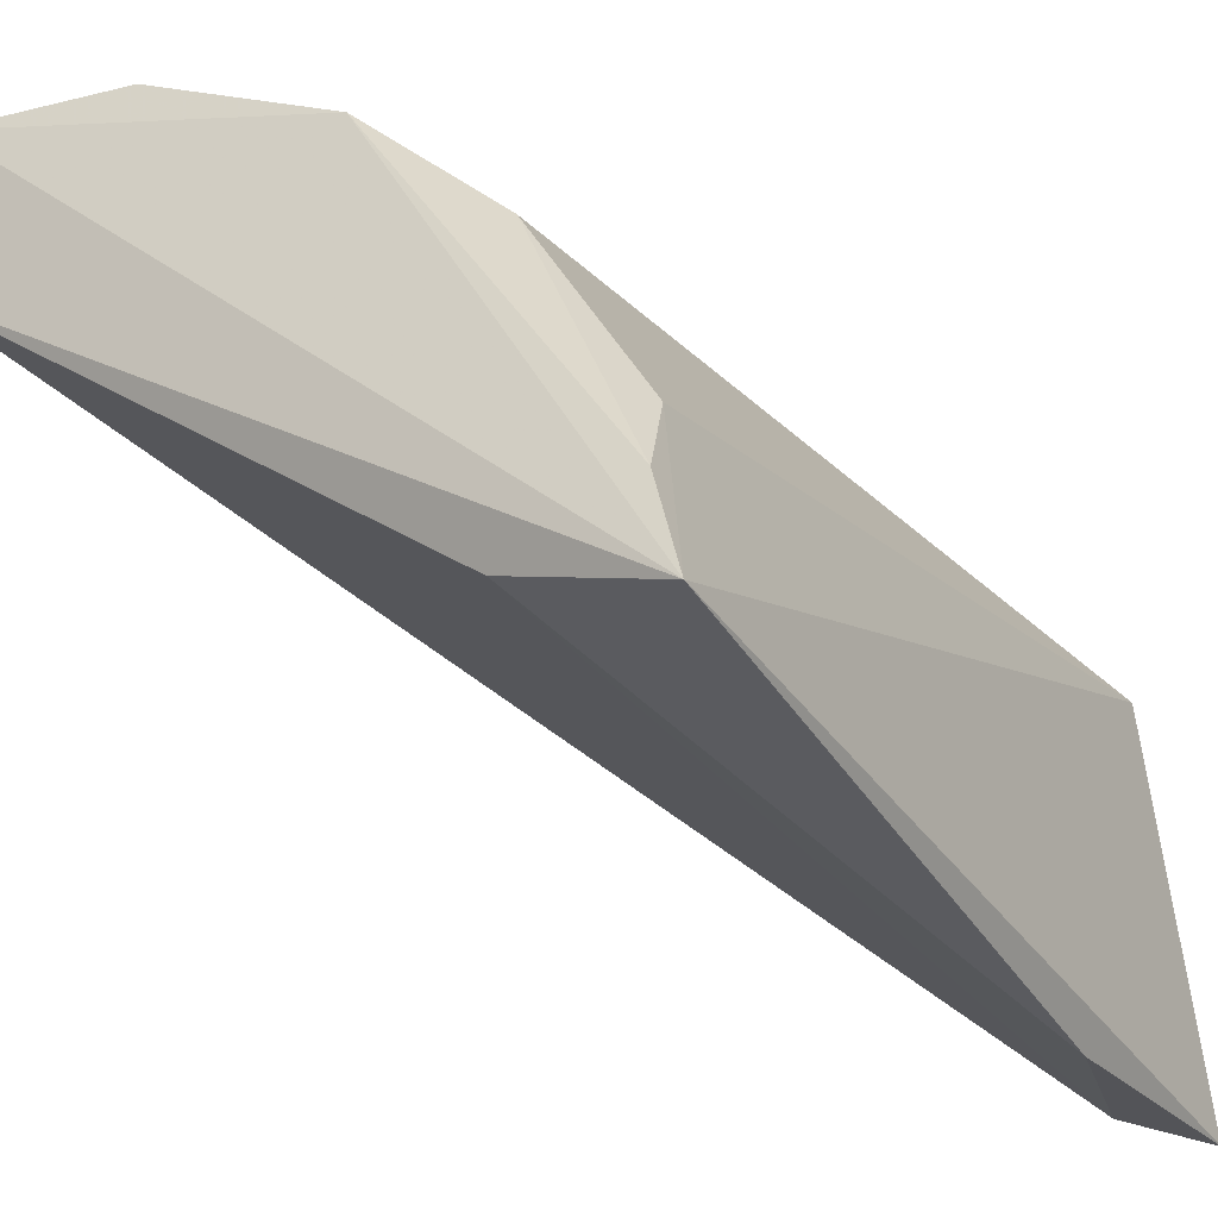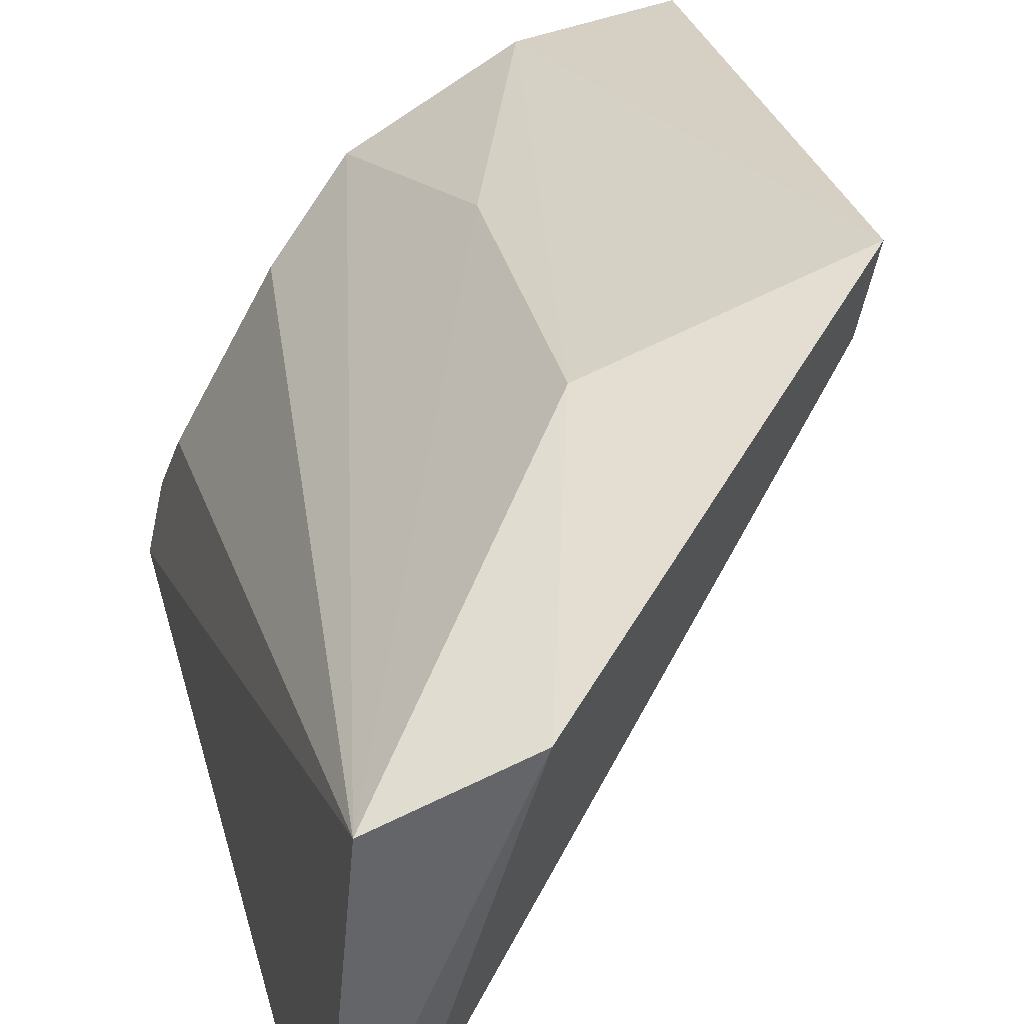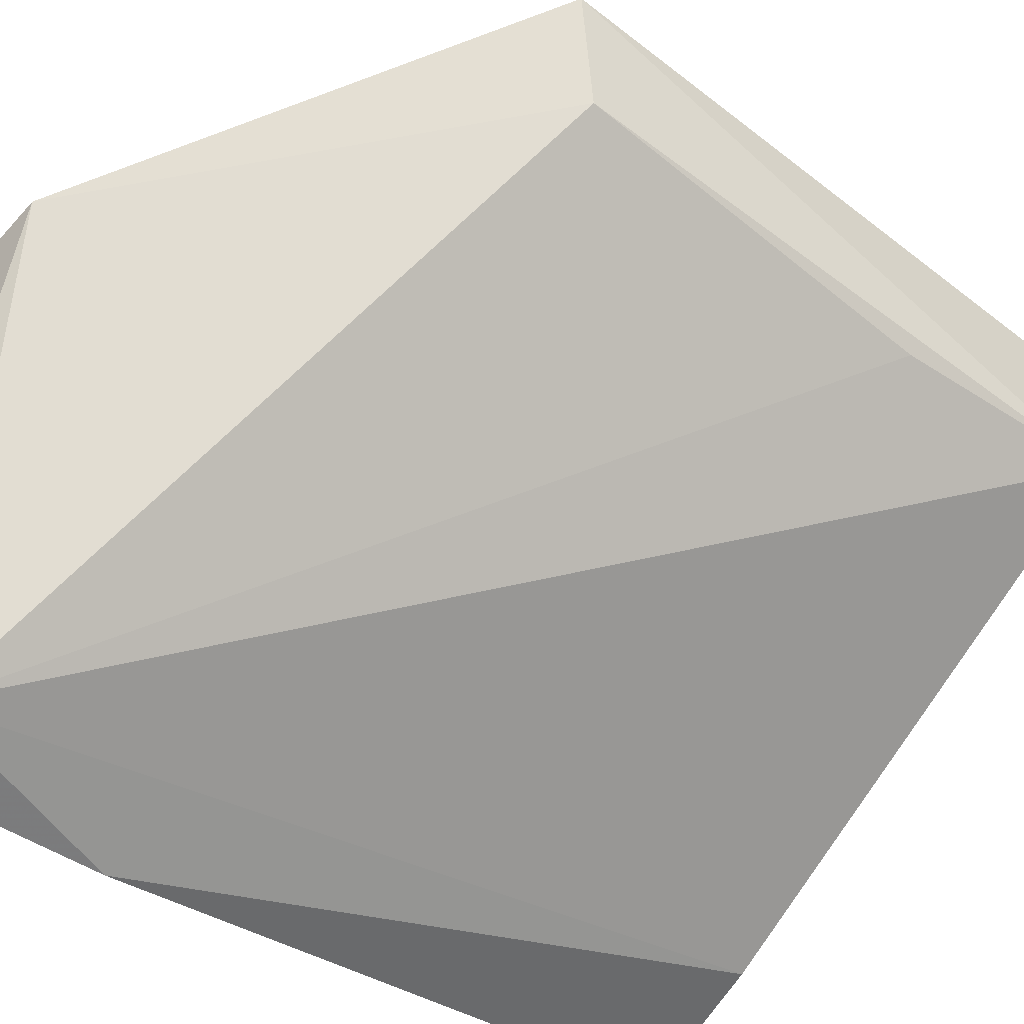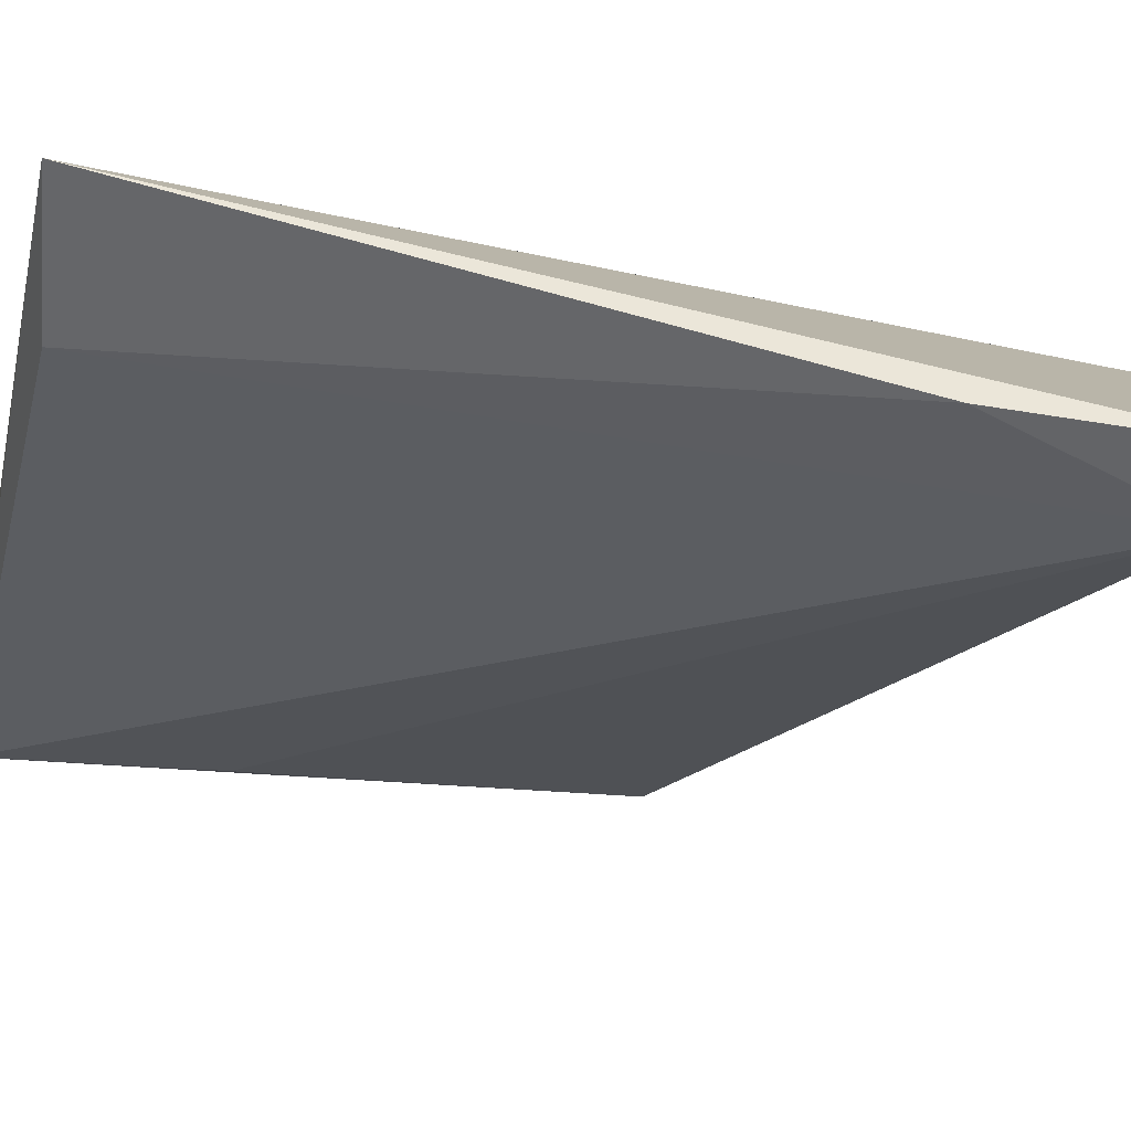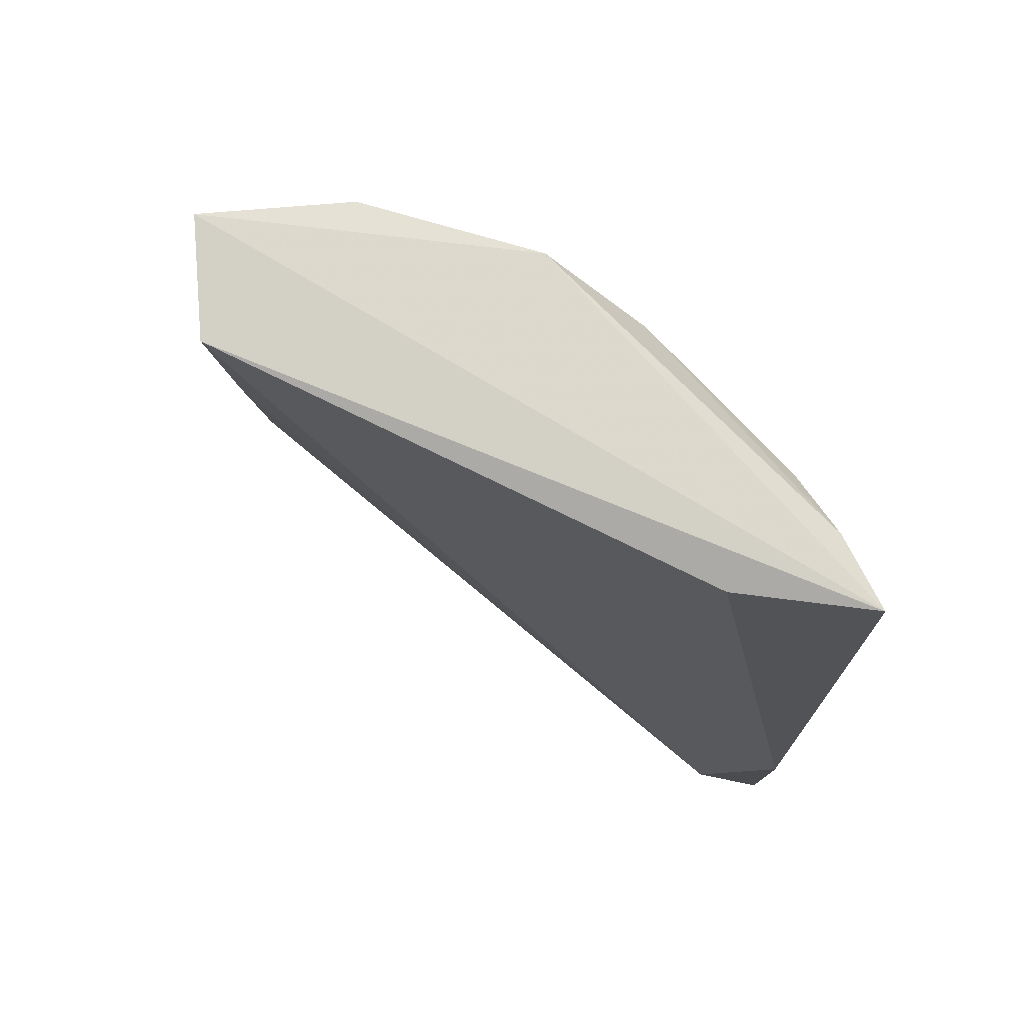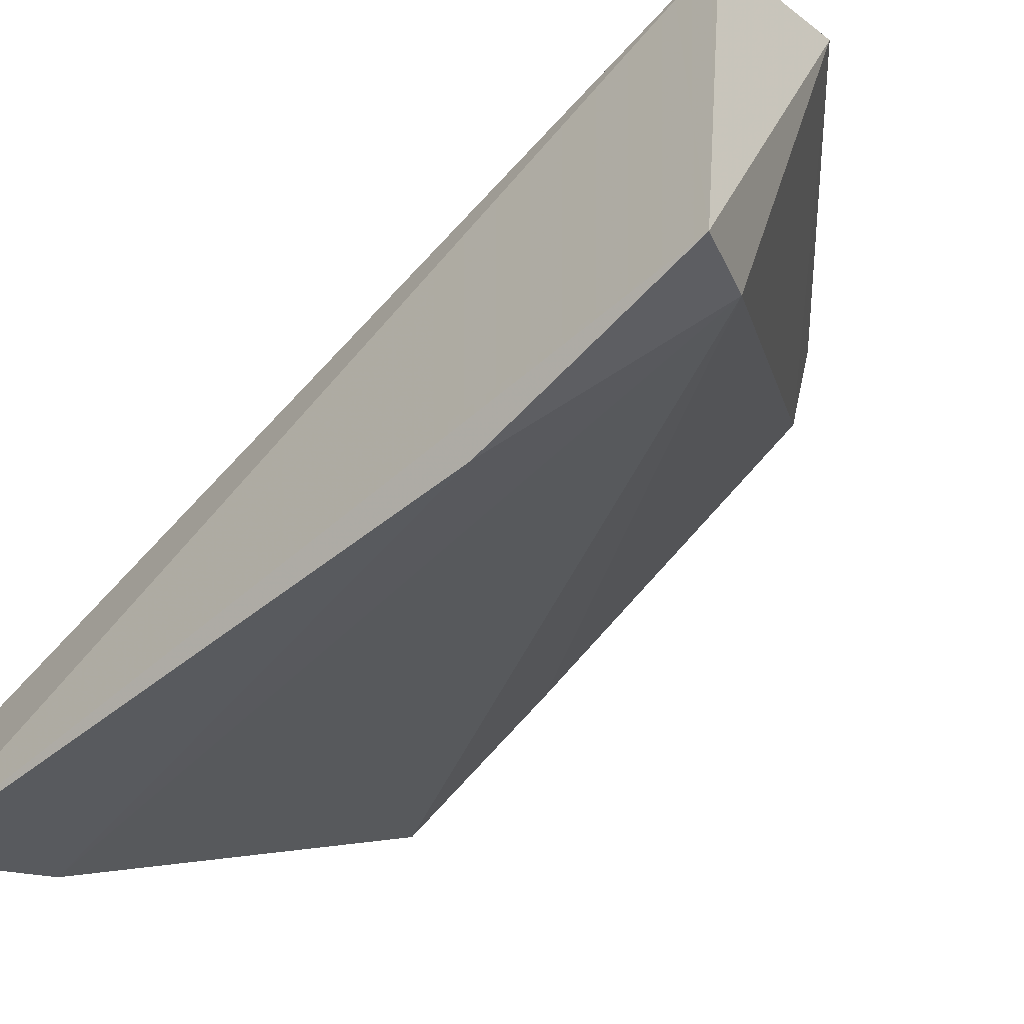
<metadata>
{"format":"obj","ext":"obj","renderer":"f3d","projection":"perspective","resolution":1024,"background":"white","views":[{"elev":-33.7,"azim":30.2,"up":"+Y"},{"elev":38.0,"azim":167.0,"up":"+Y"},{"elev":-36.3,"azim":-129.7,"up":"+Y"},{"elev":-74.7,"azim":78.4,"up":"+Y"},{"elev":71.6,"azim":-13.8,"up":"+Z"},{"elev":-48.9,"azim":136.3,"up":"+Y"}]}
</metadata>
<code>
v 0.02898 0.1279 0.08253
v 0.03828 0.1105 0.08128
v 0.03564 0.1276 0.04522
v 0.0296 0.1295 0.04569
v 0.01469 0.1274 0.08277
v 0.03714 0.1109 0.04543
v 0.02625 0.1337 0.05758
v 0.03681 0.1173 0.07951
v 0.01556 0.1325 0.08359
v 0.01611 0.1326 0.05944
v 0.03259 0.1129 0.08075
v 0.02615 0.1319 0.07139
v 0.03749 0.1139 0.08138
v 0.03261 0.1249 0.07973
v 0.03426 0.112 0.04682
v 0.01569 0.1369 0.05861
v 0.02204 0.1318 0.08296
v 0.01551 0.1287 0.07398
v 0.03683 0.1099 0.05531
f 6 3 2
f 6 4 3
f 7 3 4
f 8 2 3
f 9 5 2
f 9 2 1
f 11 2 5
f 12 1 3
f 12 3 7
f 13 1 2
f 13 2 8
f 14 8 3
f 14 3 1
f 14 13 8
f 14 1 13
f 15 11 5
f 15 10 4
f 15 4 6
f 16 10 5
f 16 5 9
f 16 7 4
f 16 4 10
f 17 9 1
f 17 1 12
f 17 16 9
f 17 12 7
f 17 7 16
f 18 15 5
f 18 5 10
f 18 10 15
f 19 15 6
f 19 6 2
f 19 2 11
f 19 11 15

</code>
